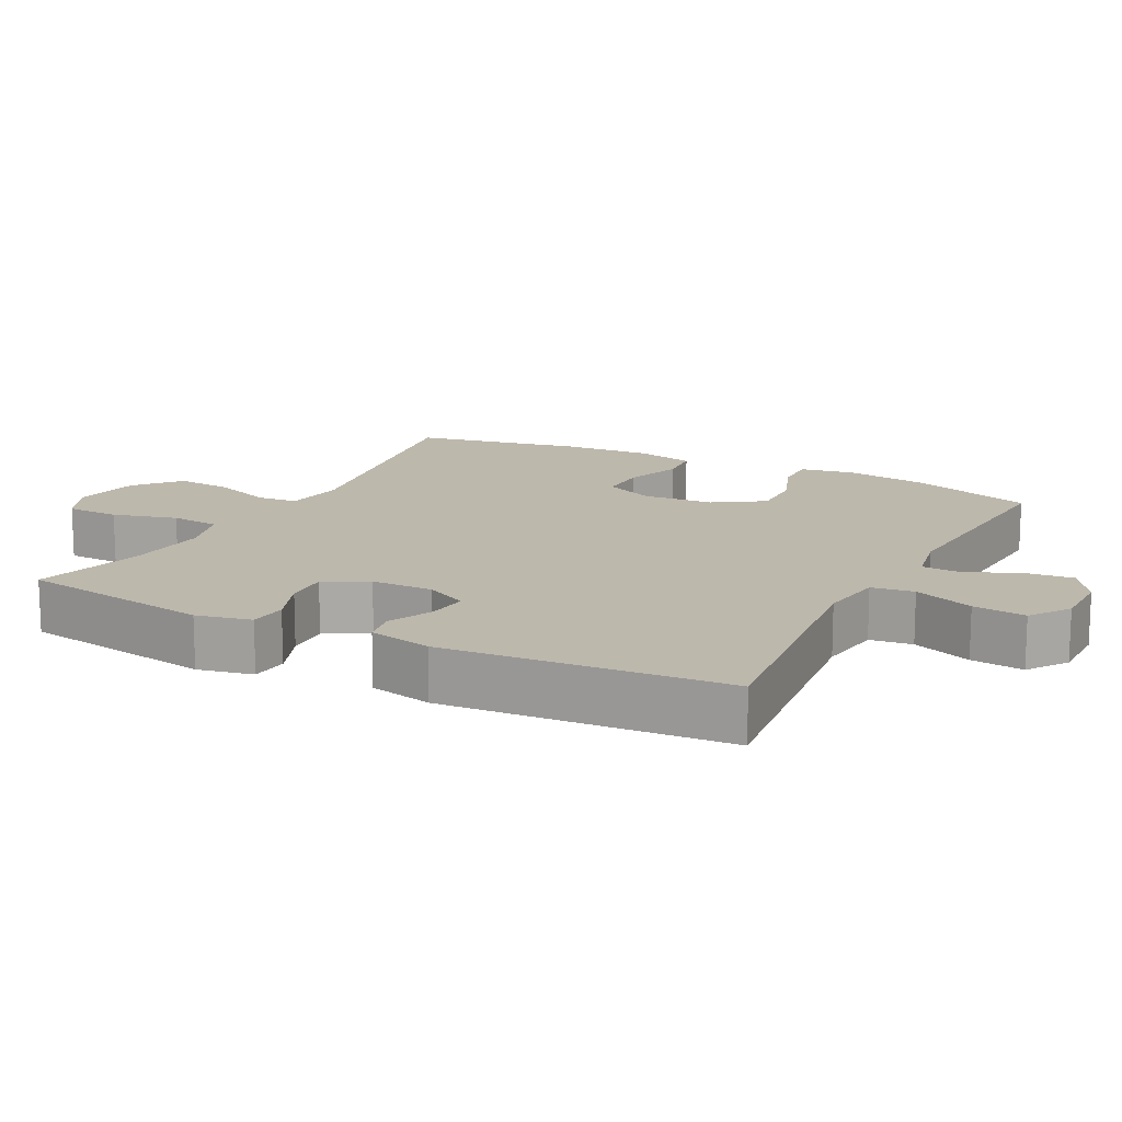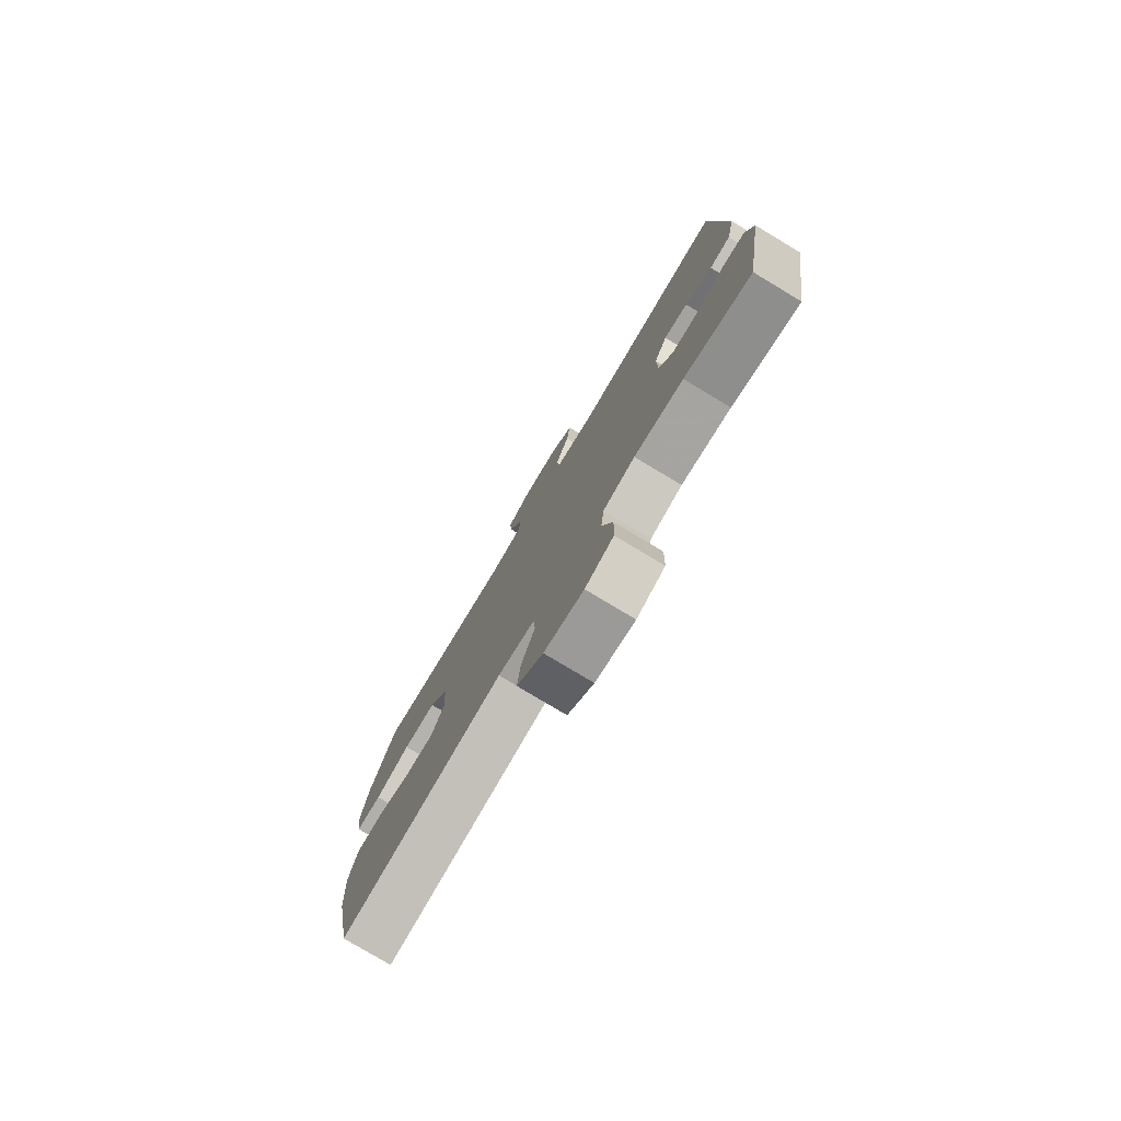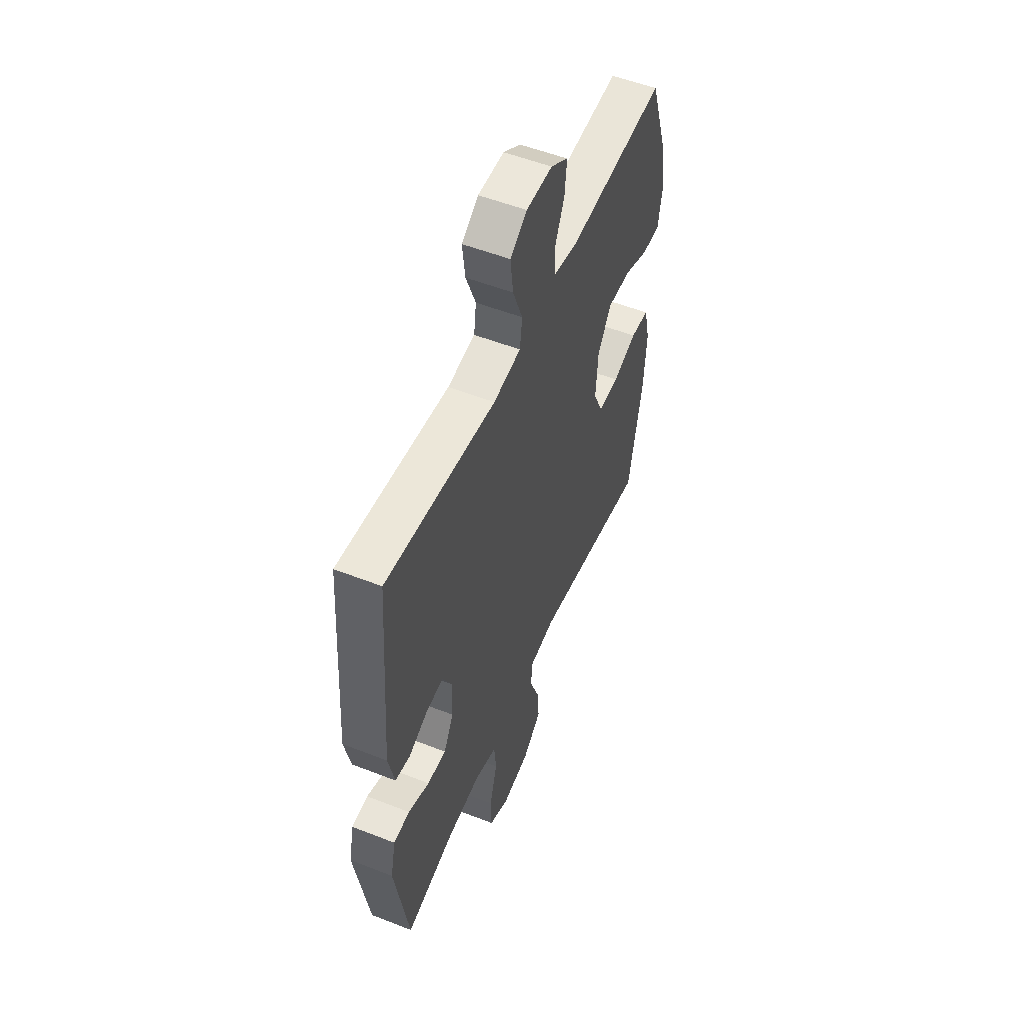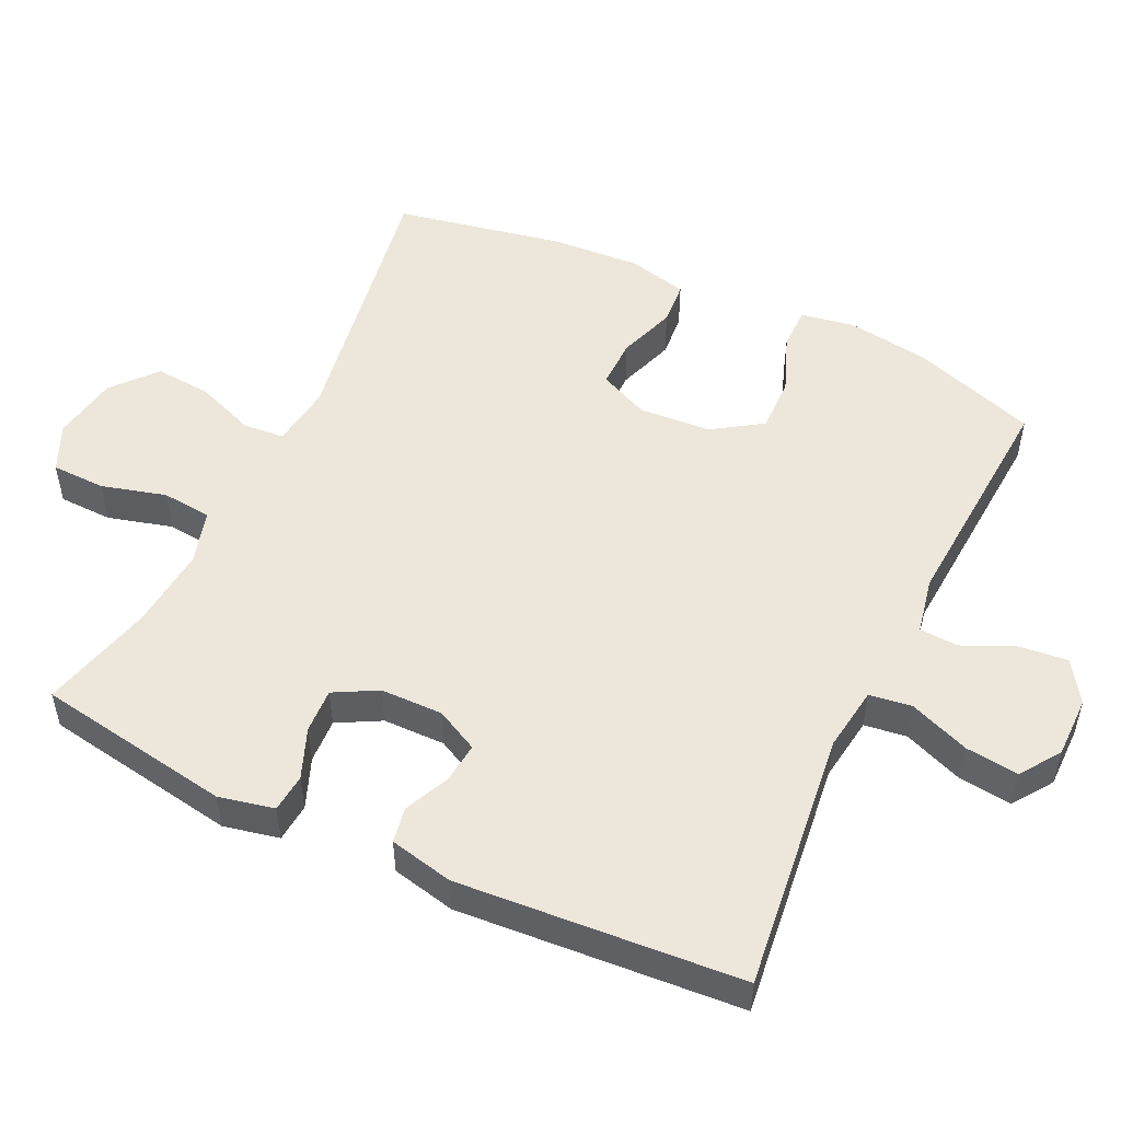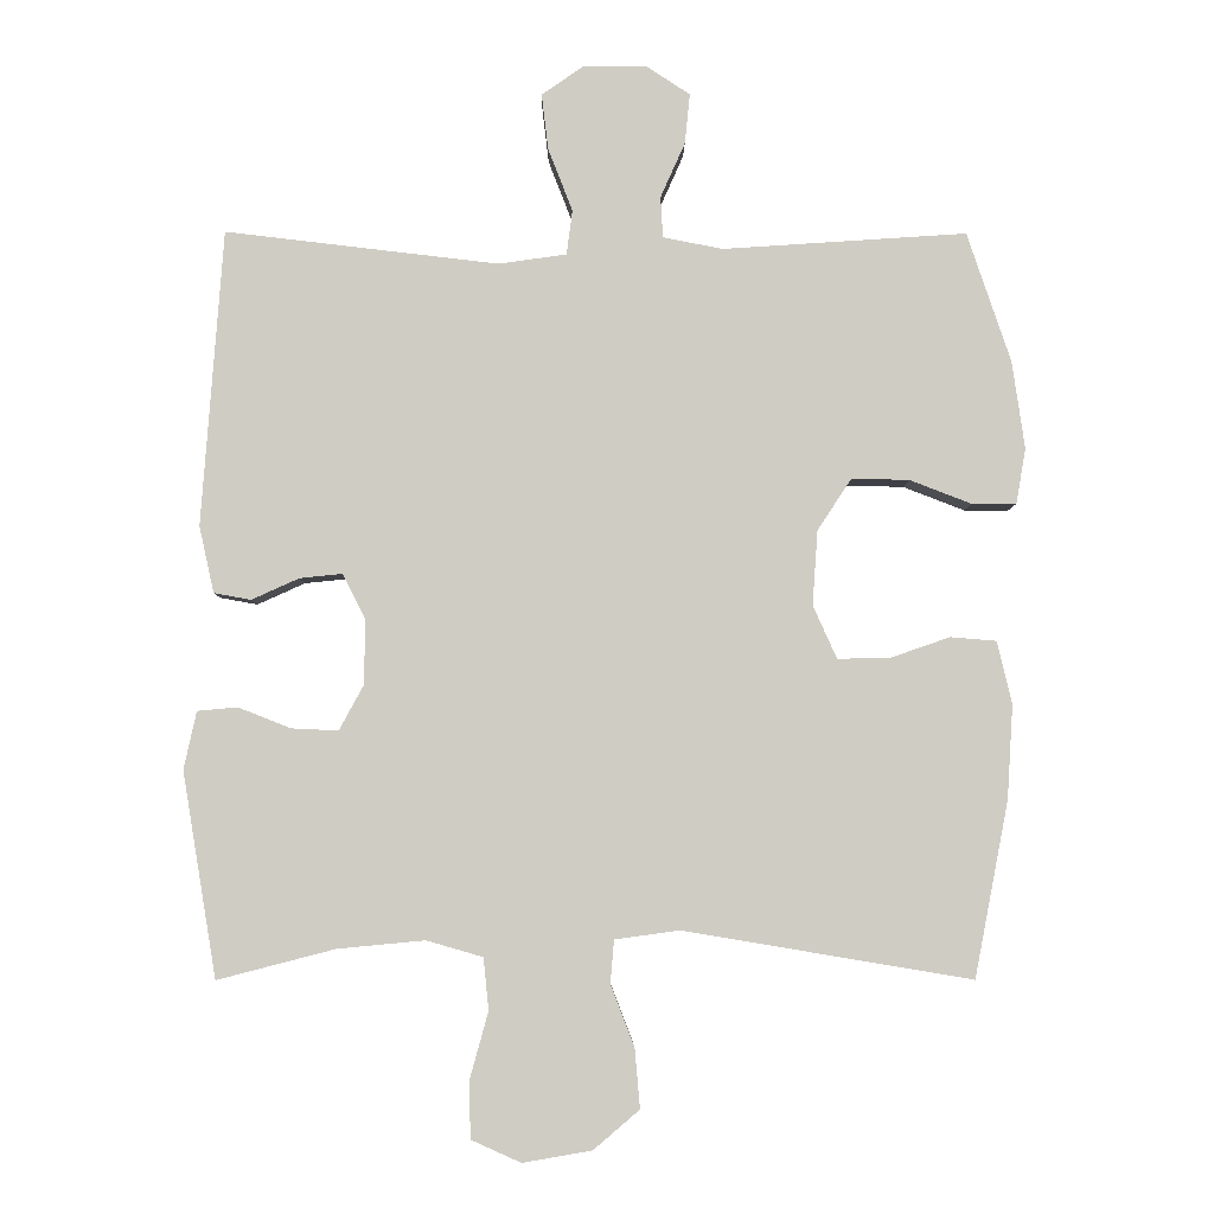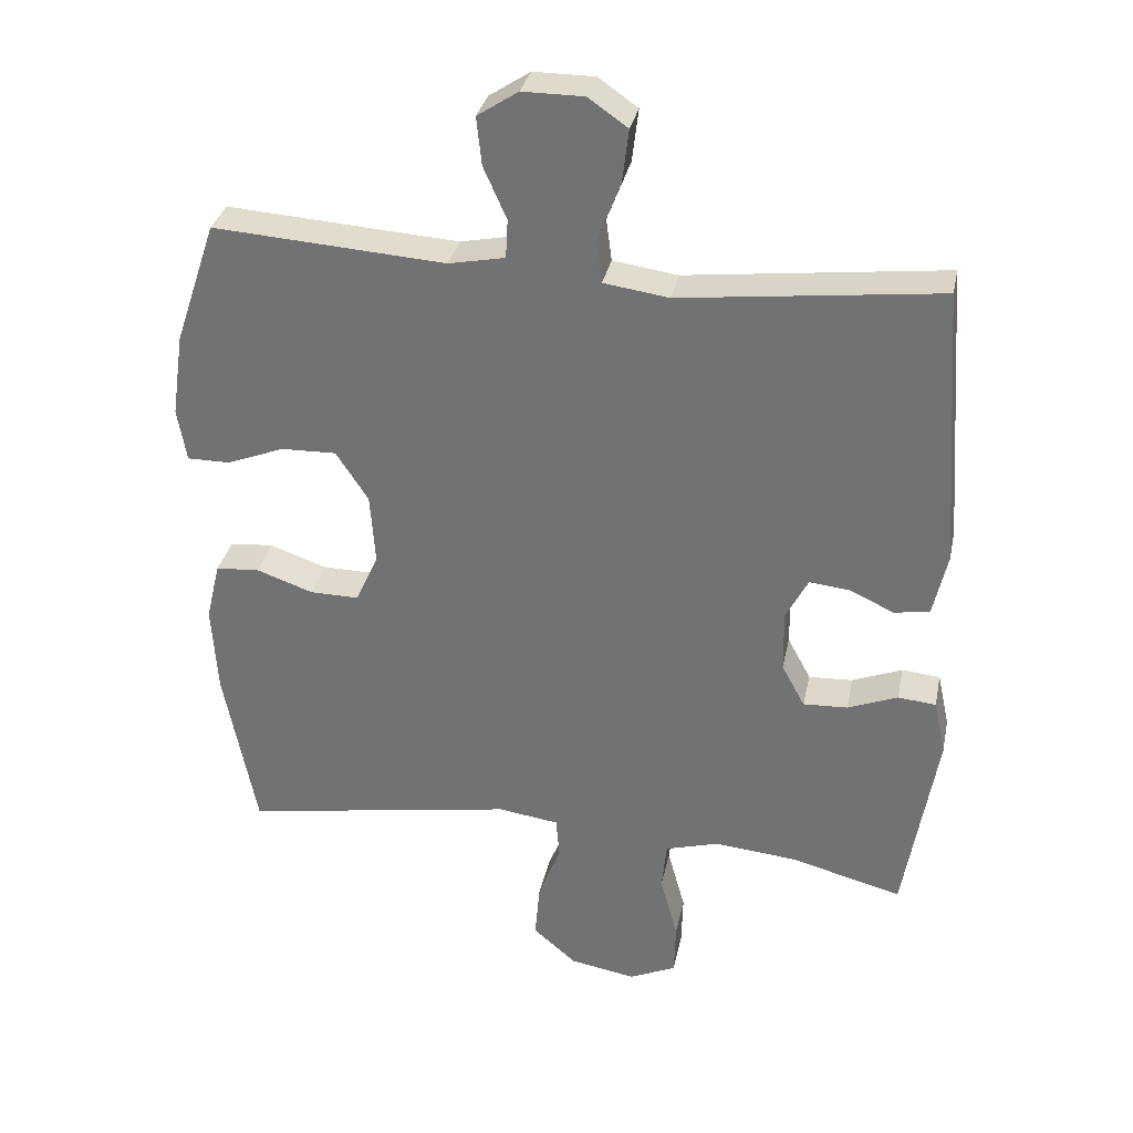
<metadata>
{"format":"obj","ext":"obj","renderer":"f3d","projection":"perspective","resolution":1024,"background":"white","views":[{"elev":14.7,"azim":-62.6,"up":"+Y"},{"elev":-78.6,"azim":-121.0,"up":"+Z"},{"elev":53.7,"azim":-67.3,"up":"+Z"},{"elev":51.6,"azim":-64.6,"up":"+Y"},{"elev":-5.1,"azim":-0.6,"up":"+Z"},{"elev":32.5,"azim":-168.4,"up":"+Z"}]}
</metadata>
<code>
v -0.5 0.07 0.5
v -0.132 0.07 0.457
v -0.04 0.07 0.47
v -0.032 0.07 0.53
v -0.065 0.07 0.615
v -0.074 0.07 0.69
v -0.018 0.07 0.729
v 0.069 0.07 0.729
v 0.127 0.07 0.691
v 0.12 0.07 0.623
v 0.087 0.07 0.549
v 0.09 0.07 0.494
v 0.17 0.07 0.478
v 0.5 0.07 0.5
v 0.559 0.07 0.325
v 0.576 0.07 0.207
v 0.563 0.07 0.132
v 0.503 0.07 0.132
v 0.42 0.07 0.164
v 0.342 0.07 0.166
v 0.296 0.07 0.096
v 0.289 0.07 -0.005
v 0.321 0.07 -0.076
v 0.391 0.07 -0.075
v 0.472 0.07 -0.047
v 0.534 0.07 -0.052
v 0.554 0.07 -0.136
v 0.546 0.07 -0.263
v 0.5 0.07 -0.5
v 0.111 0.07 -0.435
v 0.024 0.07 -0.447
v 0.019 0.07 -0.505
v 0.051 0.07 -0.588
v 0.058 0.07 -0.668
v -0.004 0.07 -0.721
v -0.097 0.07 -0.737
v -0.164 0.07 -0.707
v -0.166 0.07 -0.631
v -0.141 0.07 -0.54
v -0.148 0.07 -0.47
v -0.224 0.07 -0.448
v -0.341 0.07 -0.459
v -0.5 0.07 -0.5
v -0.546 0.07 -0.224
v -0.529 0.07 -0.146
v -0.475 0.07 -0.141
v -0.404 0.07 -0.169
v -0.341 0.07 -0.172
v -0.308 0.07 -0.111
v -0.307 0.07 -0.023
v -0.338 0.07 0.037
v -0.395 0.07 0.031
v -0.459 0.07 0.002
v -0.509 0.07 0.011
v -0.529 0.07 0.101
v -0.5 0 0.5
v -0.132 0 0.457
v -0.04 0 0.47
v -0.032 0 0.53
v -0.065 0 0.615
v -0.074 0 0.69
v -0.018 0 0.729
v 0.069 0 0.729
v 0.127 0 0.691
v 0.12 0 0.623
v 0.087 0 0.549
v 0.09 0 0.494
v 0.17 0 0.478
v 0.5 0 0.5
v 0.559 0 0.325
v 0.576 0 0.207
v 0.563 0 0.132
v 0.503 0 0.132
v 0.42 0 0.164
v 0.342 0 0.166
v 0.296 0 0.096
v 0.289 0 -0.005
v 0.321 0 -0.076
v 0.391 0 -0.075
v 0.472 0 -0.047
v 0.534 0 -0.052
v 0.554 0 -0.136
v 0.546 0 -0.263
v 0.5 0 -0.5
v 0.111 0 -0.435
v 0.024 0 -0.447
v 0.019 0 -0.505
v 0.051 0 -0.588
v 0.058 0 -0.668
v -0.004 0 -0.721
v -0.097 0 -0.737
v -0.164 0 -0.707
v -0.166 0 -0.631
v -0.141 0 -0.54
v -0.148 0 -0.47
v -0.224 0 -0.448
v -0.341 0 -0.459
v -0.5 0 -0.5
v -0.546 0 -0.224
v -0.529 0 -0.146
v -0.475 0 -0.141
v -0.404 0 -0.169
v -0.341 0 -0.172
v -0.308 0 -0.111
v -0.307 0 -0.023
v -0.338 0 0.037
v -0.395 0 0.031
v -0.459 0 0.002
v -0.509 0 0.011
v -0.529 0 0.101
f 52 53 54 55
f 51 52 55 1
f 50 51 1 2
f 49 50 2 3
f 44 45 46 47
f 42 43 44 47
f 41 42 47 48
f 40 41 48 49
f 36 37 38 39
f 36 39 40
f 35 36 40
f 32 33 34 35
f 31 32 35 40
f 30 31 40 49
f 24 25 26 27
f 23 24 27 28
f 16 17 18 19
f 16 19 20
f 13 14 15 16
f 12 13 16 20
f 8 9 10 11
f 8 11 12
f 7 8 12
f 4 5 6 7
f 4 7 12
f 3 4 12 20
f 23 28 29 30
f 22 23 30 49
f 21 22 49 3
f 3 20 21
f 110 109 108 107
f 56 110 107 106
f 57 56 106 105
f 58 57 105 104
f 102 101 100 99
f 102 99 98 97
f 103 102 97 96
f 104 103 96 95
f 94 93 92 91
f 95 94 91
f 95 91 90
f 90 89 88 87
f 95 90 87 86
f 104 95 86 85
f 82 81 80 79
f 83 82 79 78
f 74 73 72 71
f 75 74 71
f 71 70 69 68
f 75 71 68 67
f 66 65 64 63
f 67 66 63
f 67 63 62
f 62 61 60 59
f 67 62 59
f 75 67 59 58
f 85 84 83 78
f 104 85 78 77
f 58 104 77 76
f 76 75 58
f 1 56 57 2
f 2 57 58 3
f 3 58 59 4
f 4 59 60 5
f 5 60 61 6
f 6 61 62 7
f 7 62 63 8
f 8 63 64 9
f 9 64 65 10
f 10 65 66 11
f 11 66 67 12
f 12 67 68 13
f 13 68 69 14
f 14 69 70 15
f 15 70 71 16
f 16 71 72 17
f 17 72 73 18
f 18 73 74 19
f 19 74 75 20
f 20 75 76 21
f 21 76 77 22
f 22 77 78 23
f 23 78 79 24
f 24 79 80 25
f 25 80 81 26
f 26 81 82 27
f 27 82 83 28
f 28 83 84 29
f 29 84 85 30
f 30 85 86 31
f 31 86 87 32
f 32 87 88 33
f 33 88 89 34
f 34 89 90 35
f 35 90 91 36
f 36 91 92 37
f 37 92 93 38
f 38 93 94 39
f 39 94 95 40
f 40 95 96 41
f 41 96 97 42
f 42 97 98 43
f 43 98 99 44
f 44 99 100 45
f 45 100 101 46
f 46 101 102 47
f 47 102 103 48
f 48 103 104 49
f 49 104 105 50
f 50 105 106 51
f 51 106 107 52
f 52 107 108 53
f 53 108 109 54
f 54 109 110 55
f 55 110 56 1

</code>
